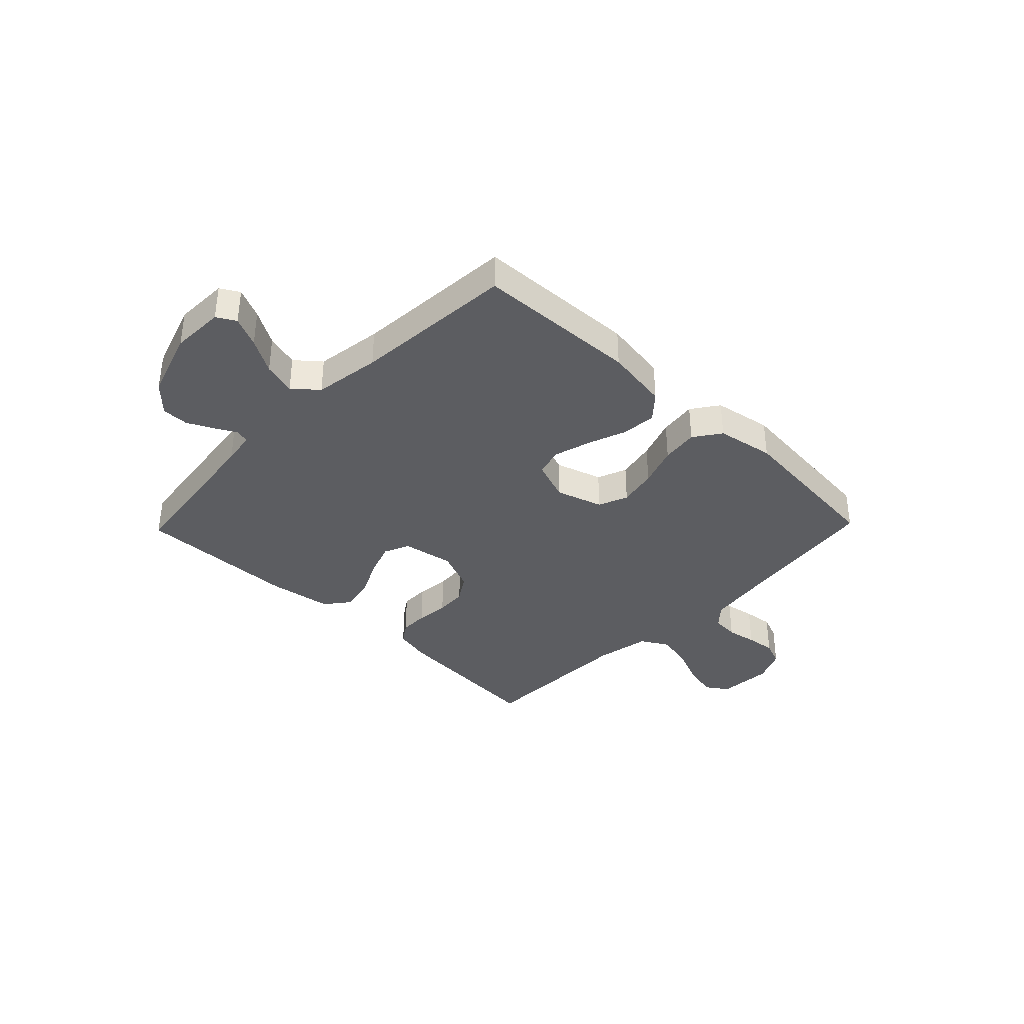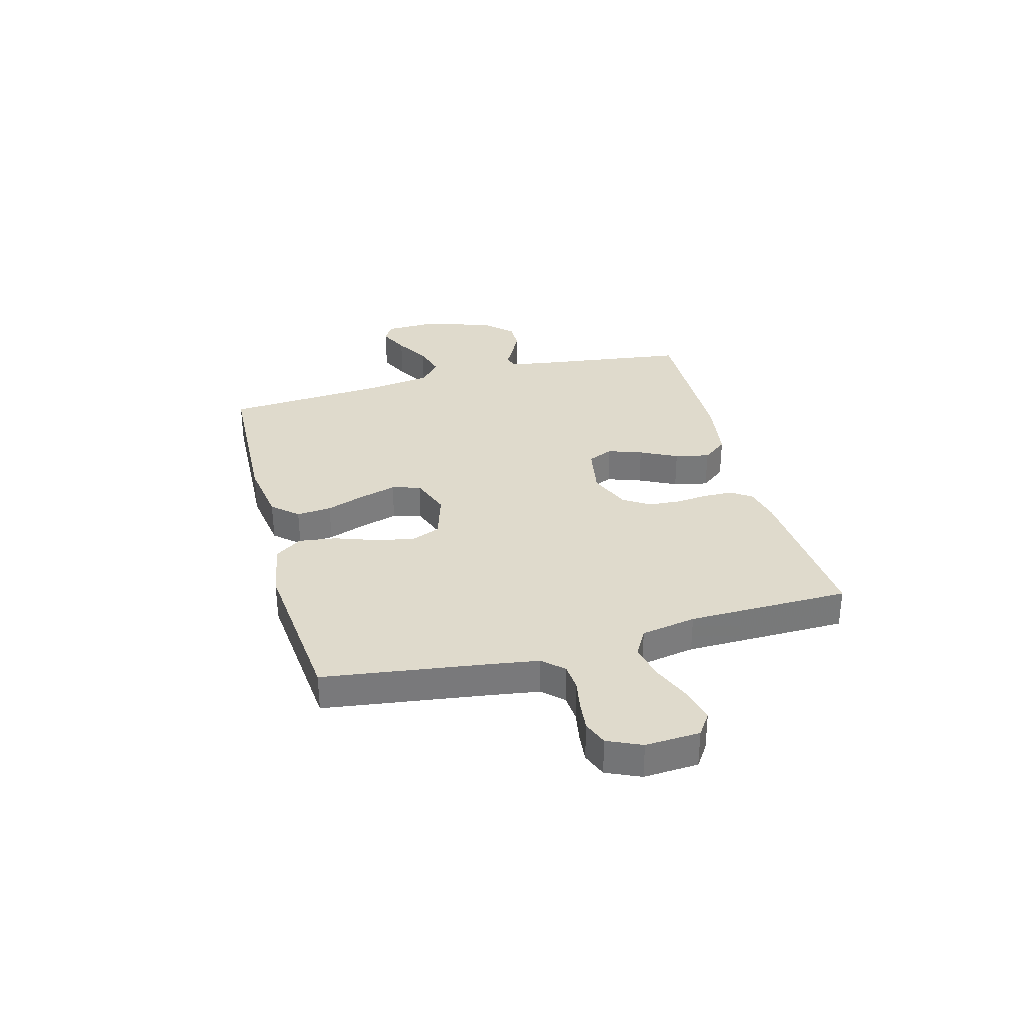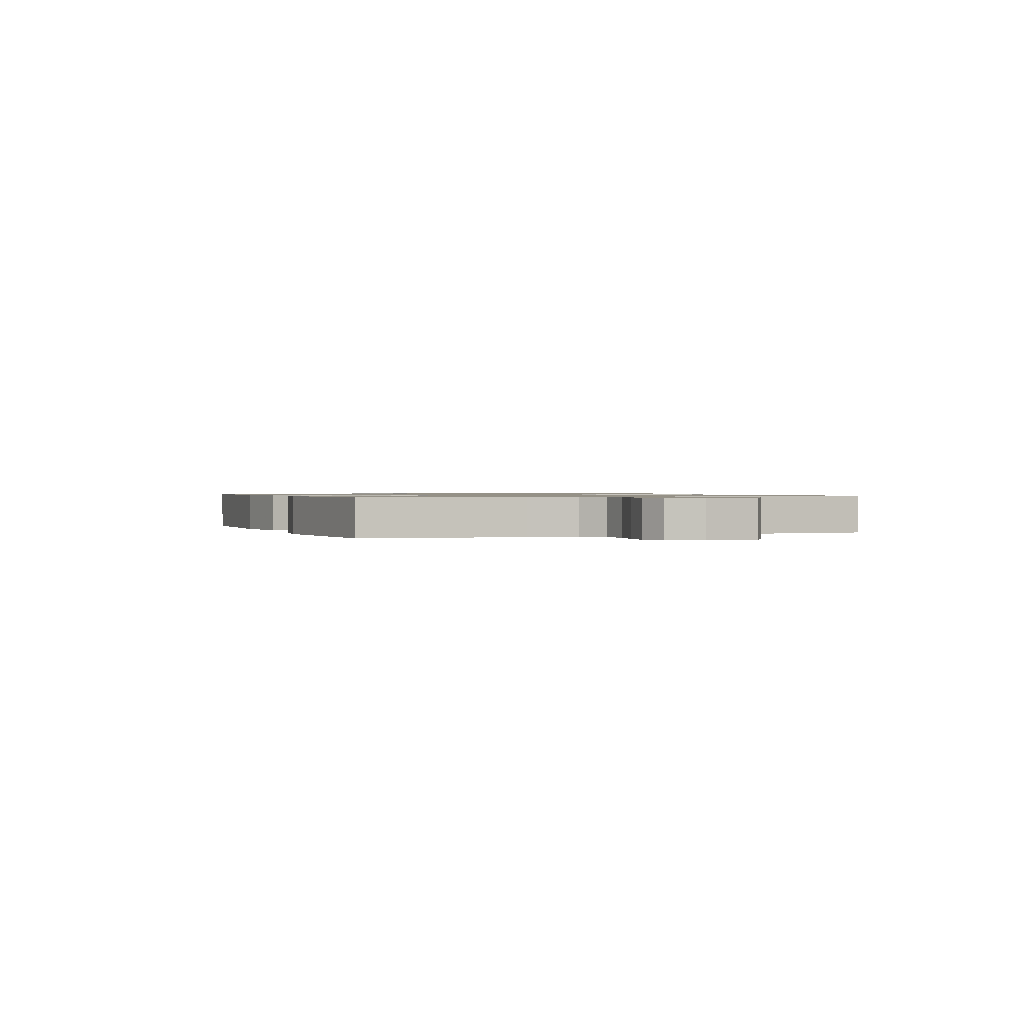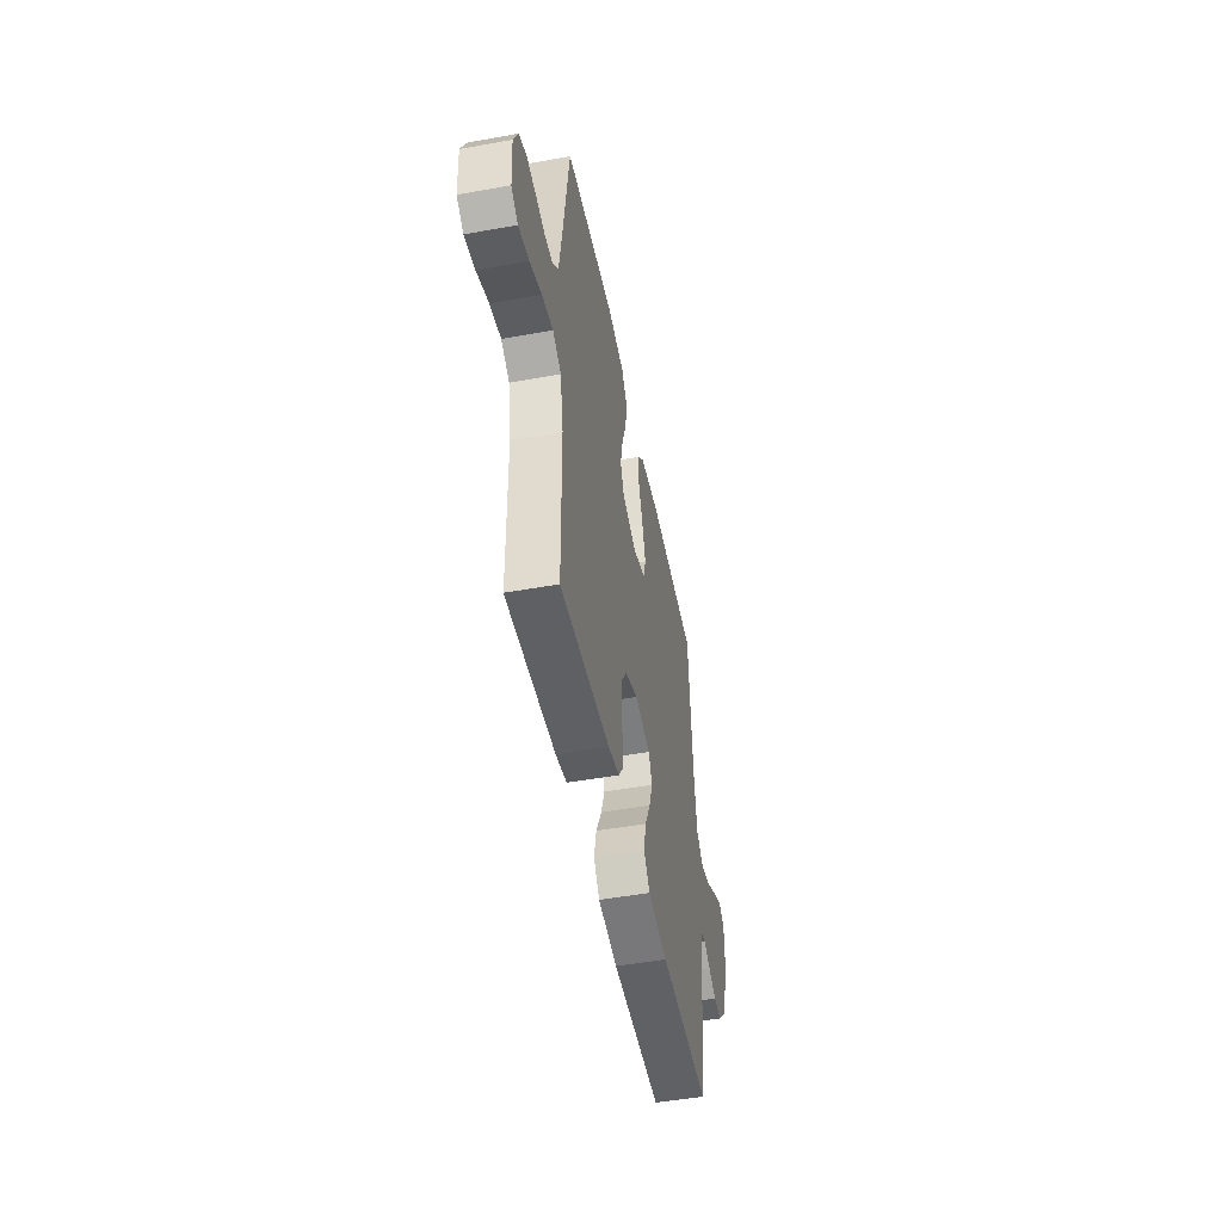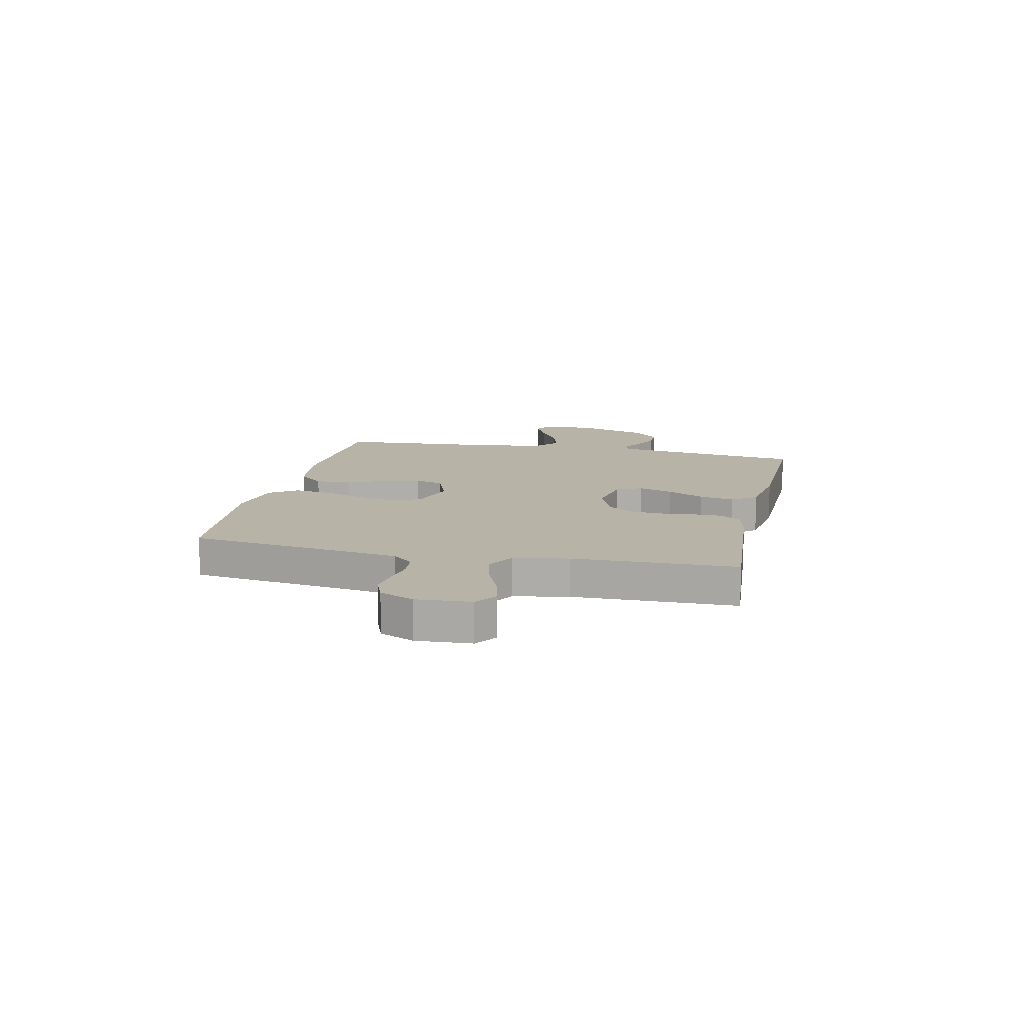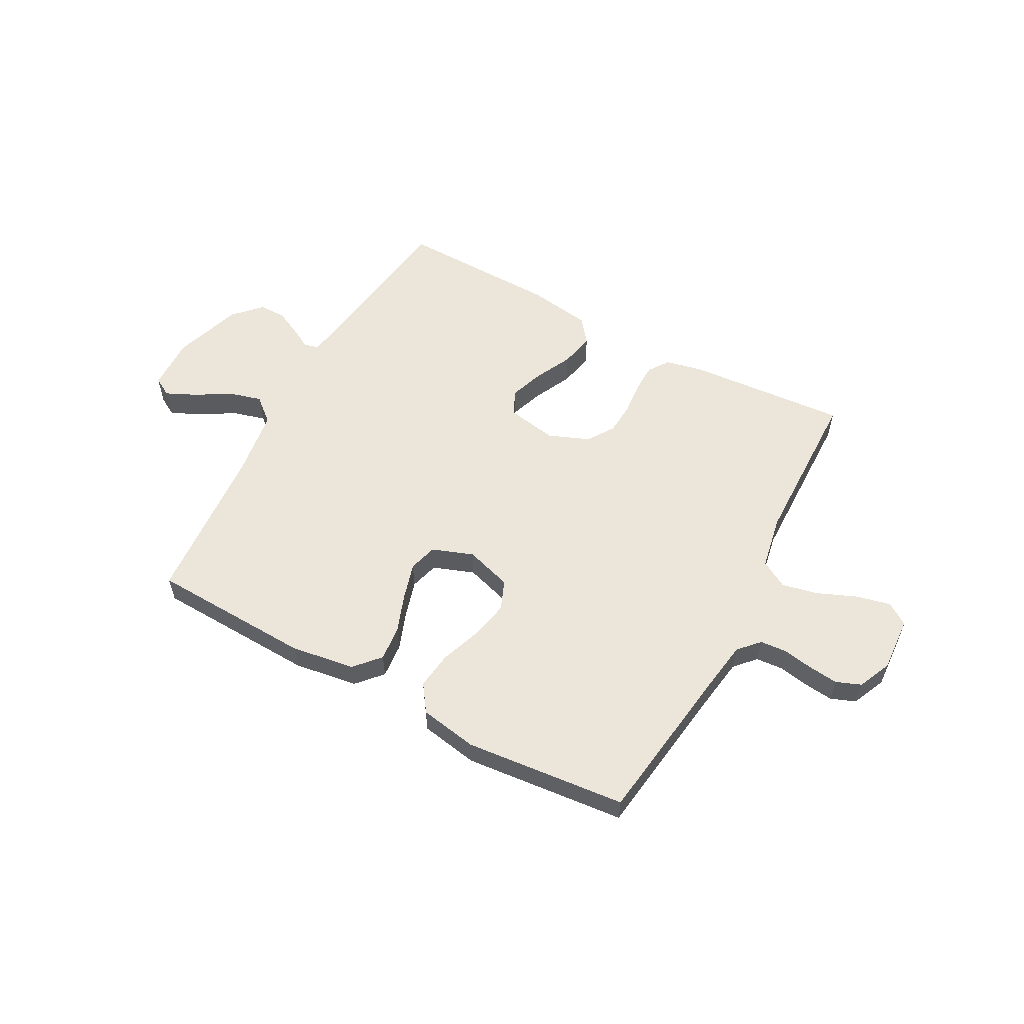
<metadata>
{"format":"obj","ext":"obj","renderer":"f3d","projection":"perspective","resolution":1024,"background":"white","views":[{"elev":-36.6,"azim":-44.0,"up":"+Y"},{"elev":32.5,"azim":75.1,"up":"+Y"},{"elev":0.9,"azim":68.0,"up":"+Y"},{"elev":-49.2,"azim":101.3,"up":"+Z"},{"elev":12.7,"azim":102.4,"up":"+Y"},{"elev":57.0,"azim":28.4,"up":"+Y"}]}
</metadata>
<code>
v -0.5 0.07 -0.5
v -0.54 0.07 -0.2
v -0.55 0.07 -0.139
v -0.577 0.07 -0.132
v -0.617 0.07 -0.154
v -0.664 0.07 -0.177
v -0.714 0.07 -0.177
v -0.762 0.07 -0.127
v -0.804 0.07 0
v -0.801 0.07 0.099
v -0.766 0.07 0.119
v -0.71 0.07 0.093
v -0.646 0.07 0.055
v -0.585 0.07 0.038
v -0.54 0.07 0.076
v -0.522 0.07 0.2
v -0.5 0.07 0.5
v -0.2 0.07 0.512
v -0.081 0.07 0.494
v -0.039 0.07 0.447
v -0.045 0.07 0.382
v -0.071 0.07 0.311
v -0.091 0.07 0.242
v -0.076 0.07 0.189
v 0 0.07 0.161
v 0.087 0.07 0.188
v 0.109 0.07 0.243
v 0.094 0.07 0.315
v 0.067 0.07 0.391
v 0.058 0.07 0.46
v 0.093 0.07 0.51
v 0.2 0.07 0.529
v 0.5 0.07 0.5
v 0.541 0.07 0.2
v 0.555 0.07 0.107
v 0.59 0.07 0.069
v 0.64 0.07 0.065
v 0.696 0.07 0.075
v 0.751 0.07 0.081
v 0.797 0.07 0.063
v 0.825 0.07 0
v 0.819 0.07 -0.101
v 0.778 0.07 -0.129
v 0.714 0.07 -0.114
v 0.642 0.07 -0.084
v 0.575 0.07 -0.069
v 0.524 0.07 -0.098
v 0.505 0.07 -0.2
v 0.5 0.07 -0.5
v 0.2 0.07 -0.477
v 0.133 0.07 -0.462
v 0.107 0.07 -0.424
v 0.106 0.07 -0.37
v 0.112 0.07 -0.309
v 0.108 0.07 -0.25
v 0.076 0.07 -0.201
v 0 0.07 -0.17
v -0.095 0.07 -0.187
v -0.116 0.07 -0.234
v -0.094 0.07 -0.297
v -0.06 0.07 -0.366
v -0.046 0.07 -0.43
v -0.082 0.07 -0.476
v -0.2 0.07 -0.494
v -0.5 0 -0.5
v -0.54 0 -0.2
v -0.55 0 -0.139
v -0.577 0 -0.132
v -0.617 0 -0.154
v -0.664 0 -0.177
v -0.714 0 -0.177
v -0.762 0 -0.127
v -0.804 0 0
v -0.801 0 0.099
v -0.766 0 0.119
v -0.71 0 0.093
v -0.646 0 0.055
v -0.585 0 0.038
v -0.54 0 0.076
v -0.522 0 0.2
v -0.5 0 0.5
v -0.2 0 0.512
v -0.081 0 0.494
v -0.039 0 0.447
v -0.045 0 0.382
v -0.071 0 0.311
v -0.091 0 0.242
v -0.076 0 0.189
v 0 0 0.161
v 0.087 0 0.188
v 0.109 0 0.243
v 0.094 0 0.315
v 0.067 0 0.391
v 0.058 0 0.46
v 0.093 0 0.51
v 0.2 0 0.529
v 0.5 0 0.5
v 0.541 0 0.2
v 0.555 0 0.107
v 0.59 0 0.069
v 0.64 0 0.065
v 0.696 0 0.075
v 0.751 0 0.081
v 0.797 0 0.063
v 0.825 0 0
v 0.819 0 -0.101
v 0.778 0 -0.129
v 0.714 0 -0.114
v 0.642 0 -0.084
v 0.575 0 -0.069
v 0.524 0 -0.098
v 0.505 0 -0.2
v 0.5 0 -0.5
v 0.2 0 -0.477
v 0.133 0 -0.462
v 0.107 0 -0.424
v 0.106 0 -0.37
v 0.112 0 -0.309
v 0.108 0 -0.25
v 0.076 0 -0.201
v 0 0 -0.17
v -0.095 0 -0.187
v -0.116 0 -0.234
v -0.094 0 -0.297
v -0.06 0 -0.366
v -0.046 0 -0.43
v -0.082 0 -0.476
v -0.2 0 -0.494
f 64 1 2
f 63 64 2
f 62 63 2
f 61 62 2
f 60 61 2
f 59 60 2 3
f 58 59 3 4
f 57 58 4
f 52 53 54
f 51 52 54
f 50 51 54
f 49 50 54
f 48 49 54
f 47 48 54 55
f 46 47 55 56
f 43 44 45
f 42 43 45
f 41 42 45
f 40 41 45
f 39 40 45
f 38 39 45
f 37 38 45
f 36 37 45 46
f 46 56 57
f 36 46 57
f 35 36 57
f 32 33 34
f 31 32 34
f 30 31 34
f 29 30 34
f 28 29 34
f 27 28 34 35
f 20 21 22
f 19 20 22
f 18 19 22
f 17 18 22
f 16 17 22
f 15 16 22 23
f 14 15 23 24
f 11 12 13
f 10 11 13
f 9 10 13
f 8 9 13
f 7 8 13
f 6 7 13
f 5 6 13
f 4 5 13
f 4 13 14
f 14 24 25
f 4 14 25
f 57 4 25
f 26 27 35 57
f 25 26 57
f 66 65 128
f 66 128 127
f 66 127 126
f 66 126 125
f 66 125 124
f 67 66 124 123
f 68 67 123 122
f 68 122 121
f 118 117 116
f 118 116 115
f 118 115 114
f 118 114 113
f 118 113 112
f 119 118 112 111
f 120 119 111 110
f 109 108 107
f 109 107 106
f 109 106 105
f 109 105 104
f 109 104 103
f 109 103 102
f 109 102 101
f 110 109 101 100
f 121 120 110
f 121 110 100
f 121 100 99
f 98 97 96
f 98 96 95
f 98 95 94
f 98 94 93
f 98 93 92
f 99 98 92 91
f 86 85 84
f 86 84 83
f 86 83 82
f 86 82 81
f 86 81 80
f 87 86 80 79
f 88 87 79 78
f 77 76 75
f 77 75 74
f 77 74 73
f 77 73 72
f 77 72 71
f 77 71 70
f 77 70 69
f 77 69 68
f 78 77 68
f 89 88 78
f 89 78 68
f 89 68 121
f 121 99 91 90
f 121 90 89
f 1 65 66 2
f 2 66 67 3
f 3 67 68 4
f 4 68 69 5
f 5 69 70 6
f 6 70 71 7
f 7 71 72 8
f 8 72 73 9
f 9 73 74 10
f 10 74 75 11
f 11 75 76 12
f 12 76 77 13
f 13 77 78 14
f 14 78 79 15
f 15 79 80 16
f 16 80 81 17
f 17 81 82 18
f 18 82 83 19
f 19 83 84 20
f 20 84 85 21
f 21 85 86 22
f 22 86 87 23
f 23 87 88 24
f 24 88 89 25
f 25 89 90 26
f 26 90 91 27
f 27 91 92 28
f 28 92 93 29
f 29 93 94 30
f 30 94 95 31
f 31 95 96 32
f 32 96 97 33
f 33 97 98 34
f 34 98 99 35
f 35 99 100 36
f 36 100 101 37
f 37 101 102 38
f 38 102 103 39
f 39 103 104 40
f 40 104 105 41
f 41 105 106 42
f 42 106 107 43
f 43 107 108 44
f 44 108 109 45
f 45 109 110 46
f 46 110 111 47
f 47 111 112 48
f 48 112 113 49
f 49 113 114 50
f 50 114 115 51
f 51 115 116 52
f 52 116 117 53
f 53 117 118 54
f 54 118 119 55
f 55 119 120 56
f 56 120 121 57
f 57 121 122 58
f 58 122 123 59
f 59 123 124 60
f 60 124 125 61
f 61 125 126 62
f 62 126 127 63
f 63 127 128 64
f 64 128 65 1

</code>
